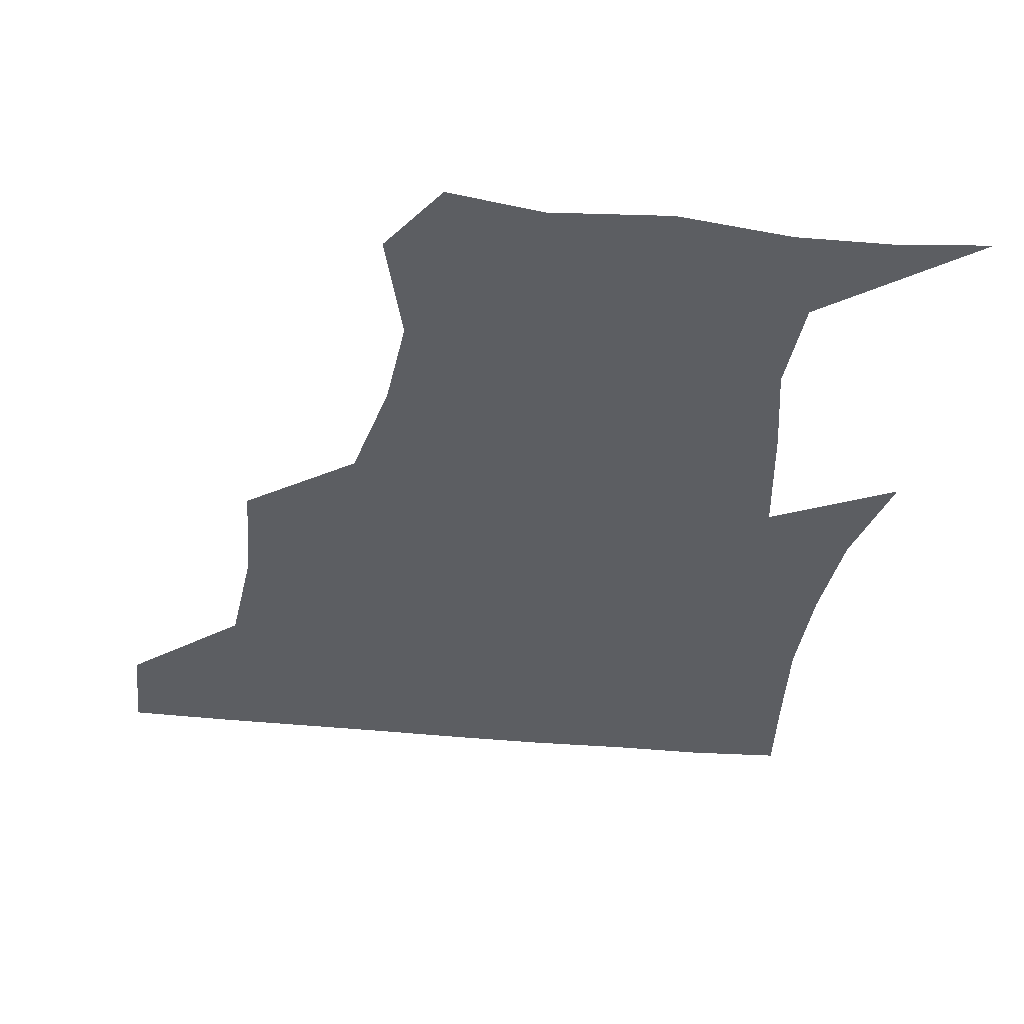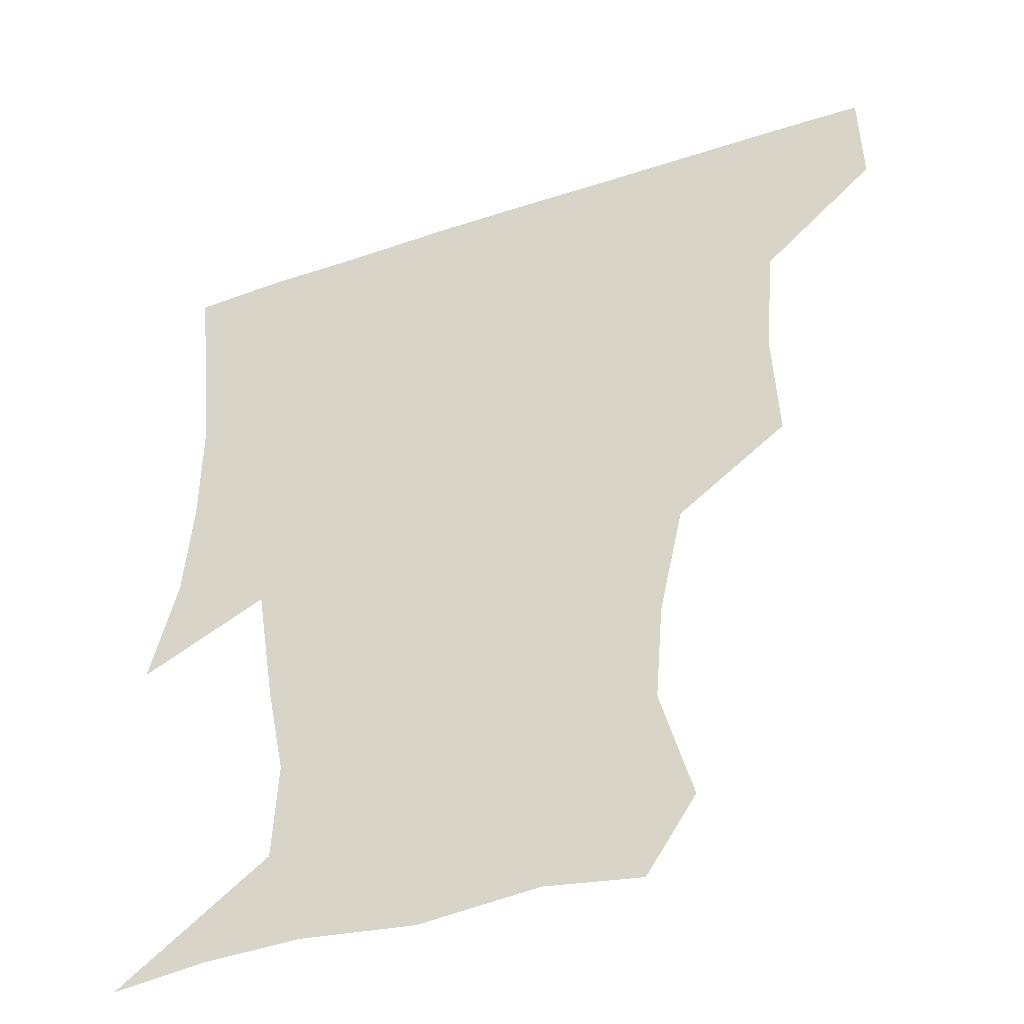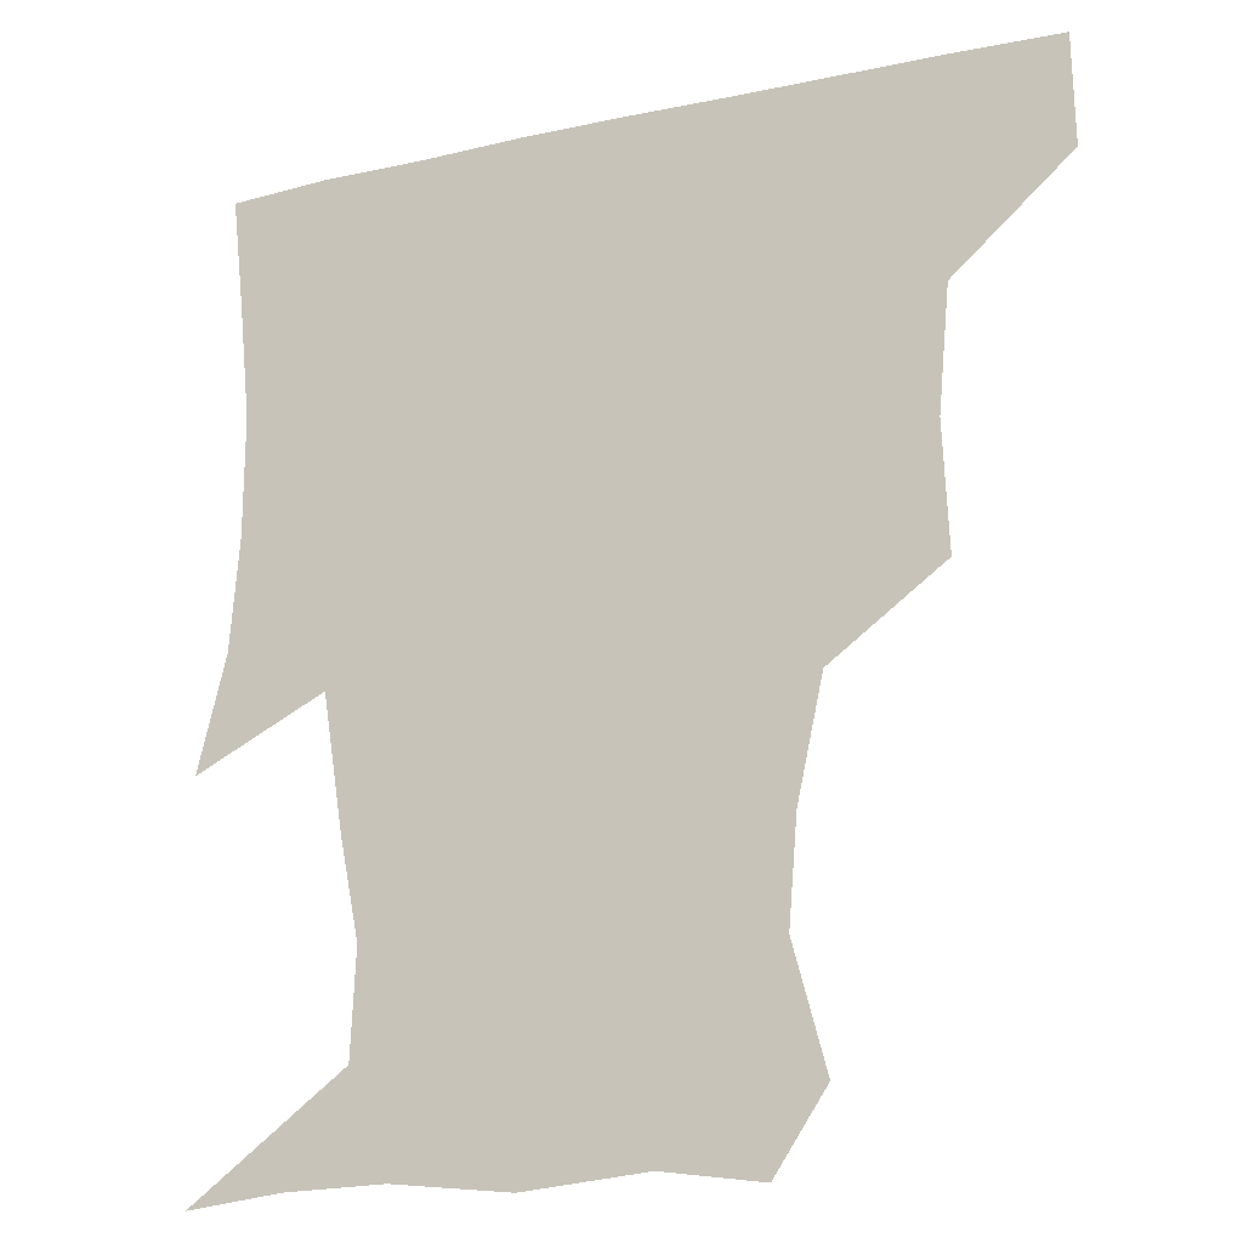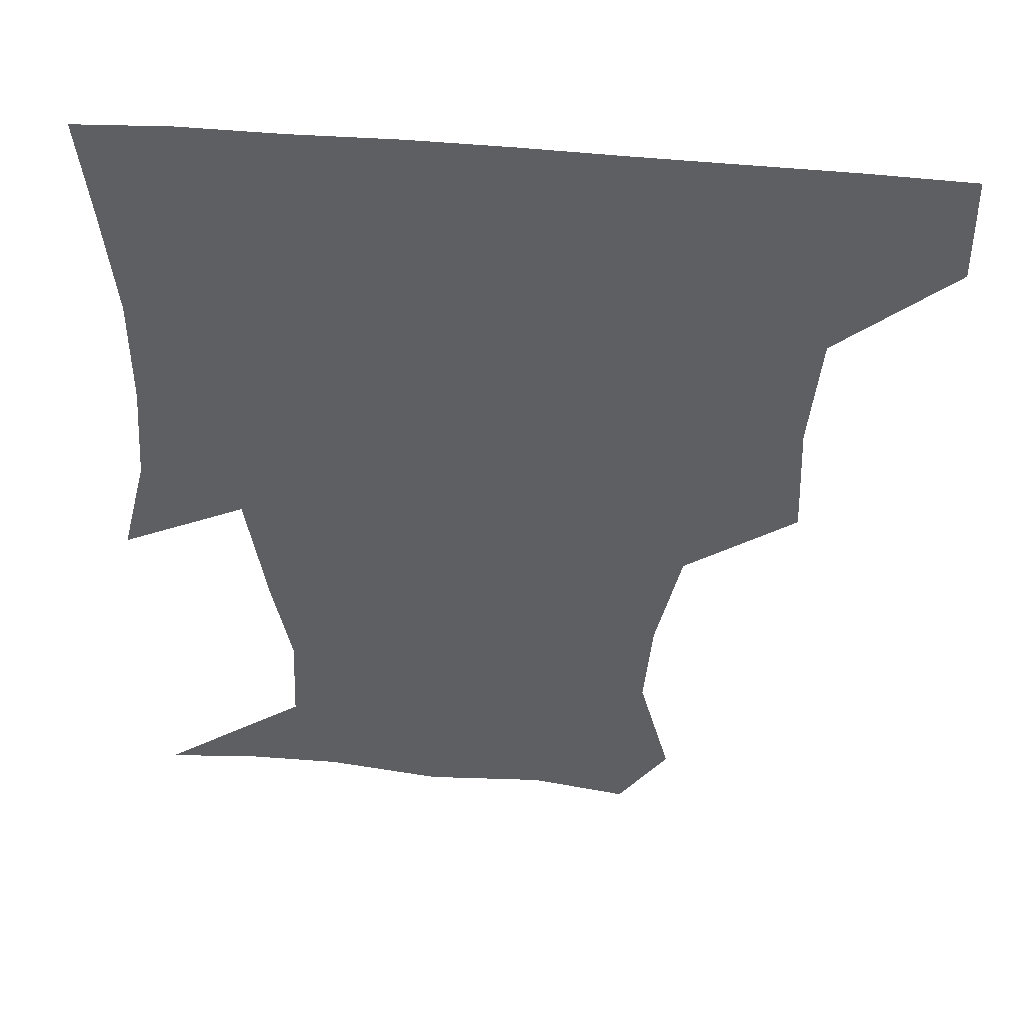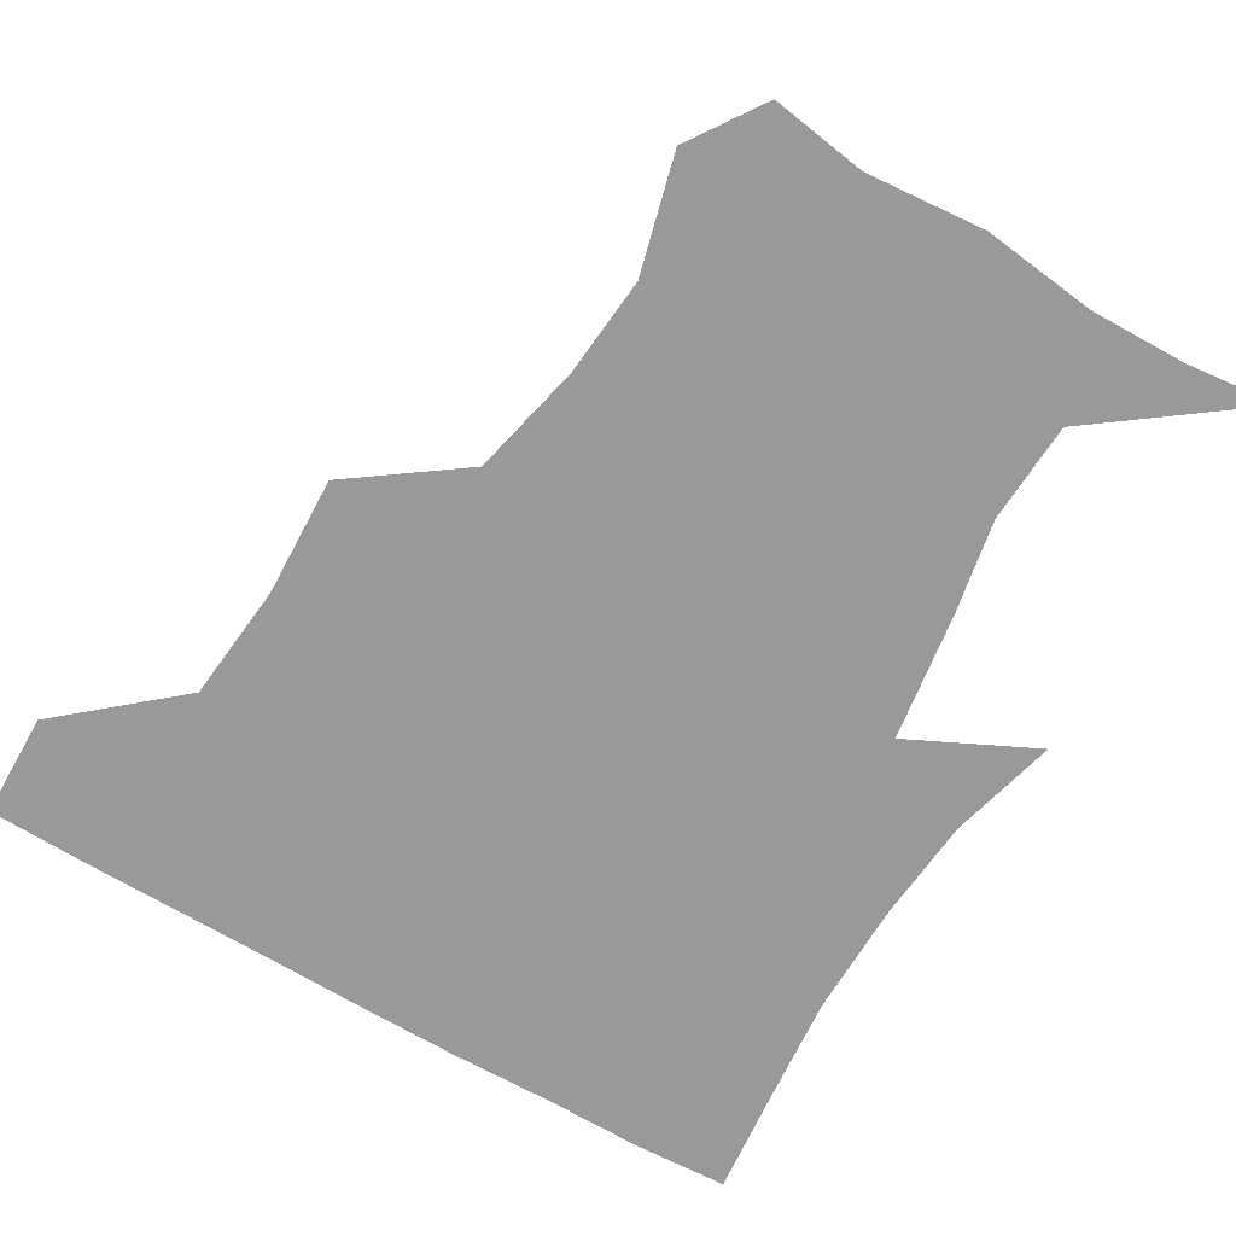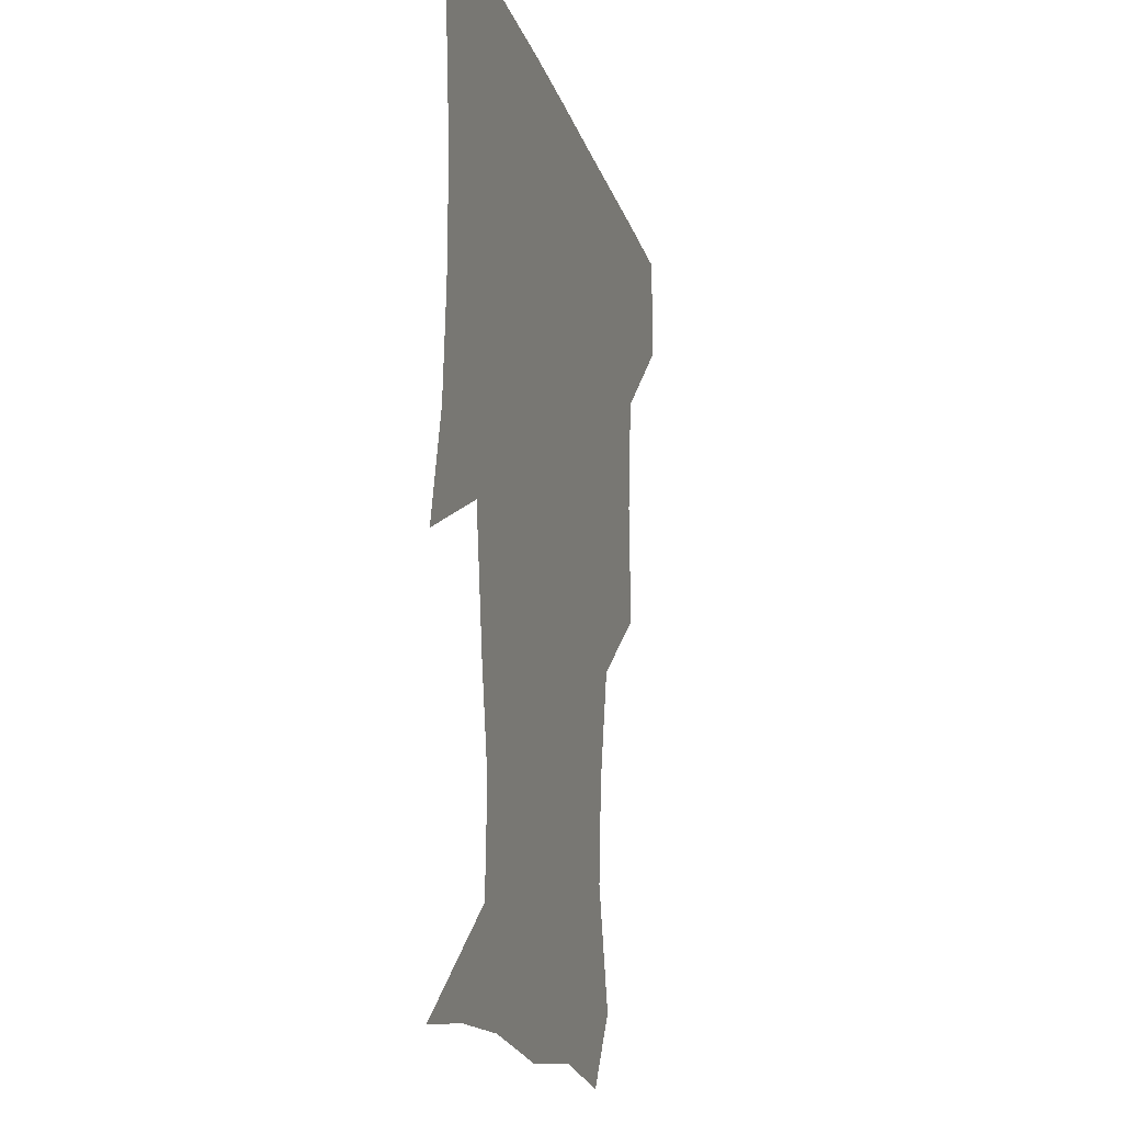
<metadata>
{"format":"obj","ext":"obj","renderer":"f3d","projection":"perspective","resolution":1024,"background":"white","views":[{"elev":-37.6,"azim":-7.5,"up":"+Z"},{"elev":-42.3,"azim":-158.2,"up":"+Y"},{"elev":-18.0,"azim":-156.7,"up":"+Y"},{"elev":47.6,"azim":-174.0,"up":"+Y"},{"elev":-69.0,"azim":-30.6,"up":"+Z"},{"elev":-16.6,"azim":104.4,"up":"+Y"}]}
</metadata>
<code>
v 451.1 388.8 0
v 451.6 420.4 0
v 486.8 287.9 0
v 488.3 323.9 0
v 485.1 359.2 0
v 483.1 391.2 0
v 481.9 421.1 0
v 520.1 165.5 0
v 529.4 200.4 0
v 527 230.1 0
v 519.5 264.2 0
v 516.6 300.1 0
v 515.9 333.2 0
v 514 362.7 0
v 512.6 391.8 0
v 511.8 421.3 0
v 535 143.1 0
v 549.3 182.7 0
v 550.3 210.4 0
v 548.9 244.3 0
v 545.4 273.5 0
v 545.3 306.8 0
v 544.3 336.2 0
v 543.9 364.5 0
v 542.5 392.3 0
v 541.5 421.6 0
v 563.7 147.2 0
v 573.8 185.3 0
v 575.7 216.3 0
v 574.2 245.9 0
v 572.6 275.5 0
v 572.4 308.2 0
v 572.5 336.3 0
v 572.7 365 0
v 572.6 392.4 0
v 570.9 422 0
v 599.4 143.9 0
v 598.5 184.3 0
v 600.7 215.4 0
v 599.7 249 0
v 600.3 281 0
v 600.2 309.2 0
v 601 337.6 0
v 601.4 365.7 0
v 601.8 392.6 0
v 600.2 422.1 0
v 633.8 147.7 0
v 624 178.9 0
v 623.3 216.3 0
v 626.1 245.8 0
v 628.5 277 0
v 627 306.5 0
v 627.3 338.8 0
v 629.2 365.1 0
v 630.6 393.2 0
v 631.2 421.4 0
v 662.7 146.9 0
v 645.3 177.2 0
v 643.8 207.4 0
v 649.4 235.8 0
v 655.4 274.4 0
v 652.6 305.2 0
v 653.2 334.5 0
v 656.4 362.5 0
v 658.8 393.1 0
v 660.7 421.4 0
v 690.2 143.7 0
v 693.2 255.7 0
v 685 288.4 0
v 682.5 320.3 0
v 682.3 354.8 0
v 685.6 389 0
v 689 419.8 0
v 691 451 0
f 5 6 1
f 1 6 2
f 6 7 2
f 11 12 3
f 3 12 4
f 12 13 4
f 4 13 5
f 13 14 5
f 5 14 6
f 14 15 6
f 6 15 7
f 15 16 7
f 17 18 8
f 8 18 9
f 18 19 9
f 9 19 10
f 19 20 10
f 10 20 11
f 20 21 11
f 11 21 12
f 21 22 12
f 12 22 13
f 22 23 13
f 13 23 14
f 23 24 14
f 14 24 15
f 24 25 15
f 15 25 16
f 25 26 16
f 17 27 18
f 27 28 18
f 18 28 19
f 28 29 19
f 19 29 20
f 29 30 20
f 20 30 21
f 30 31 21
f 21 31 22
f 31 32 22
f 22 32 23
f 32 33 23
f 23 33 24
f 33 34 24
f 24 34 25
f 34 35 25
f 25 35 26
f 35 36 26
f 27 37 28
f 37 38 28
f 28 38 29
f 38 39 29
f 29 39 30
f 39 40 30
f 30 40 31
f 40 41 31
f 31 41 32
f 41 42 32
f 32 42 33
f 42 43 33
f 33 43 34
f 43 44 34
f 34 44 35
f 44 45 35
f 35 45 36
f 45 46 36
f 37 47 38
f 47 48 38
f 38 48 39
f 48 49 39
f 39 49 40
f 49 50 40
f 40 50 41
f 50 51 41
f 41 51 42
f 51 52 42
f 42 52 43
f 52 53 43
f 43 53 44
f 53 54 44
f 44 54 45
f 54 55 45
f 45 55 46
f 55 56 46
f 47 57 48
f 57 58 48
f 48 58 49
f 58 59 49
f 49 59 50
f 59 60 50
f 50 60 51
f 60 61 51
f 51 61 52
f 61 62 52
f 52 62 53
f 62 63 53
f 53 63 54
f 63 64 54
f 54 64 55
f 64 65 55
f 55 65 56
f 65 66 56
f 57 67 58
f 61 68 62
f 68 69 62
f 62 69 63
f 69 70 63
f 63 70 64
f 70 71 64
f 64 71 65
f 71 72 65
f 65 72 66
f 72 73 66

</code>
